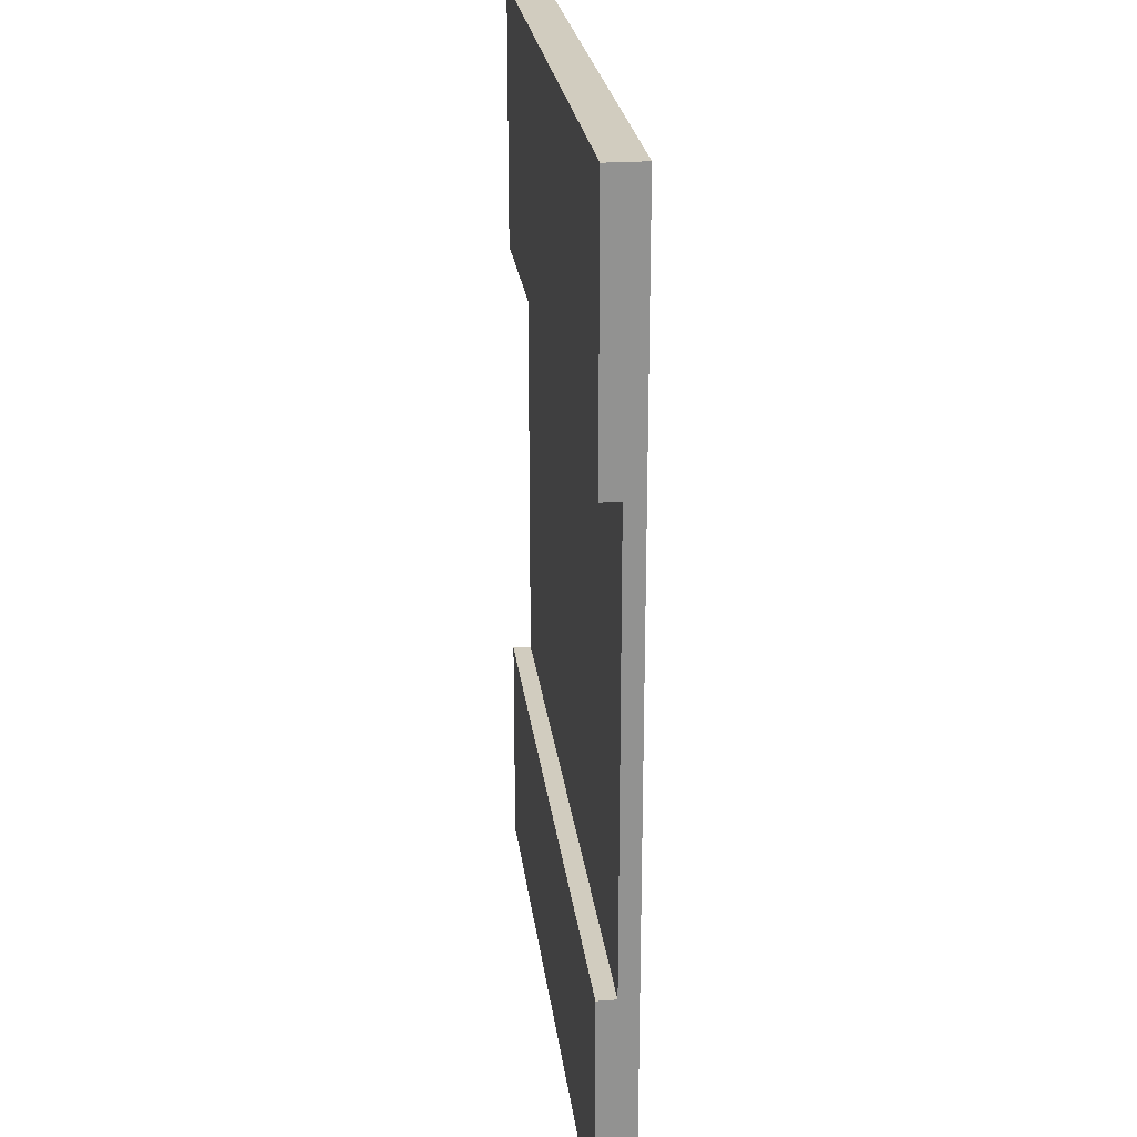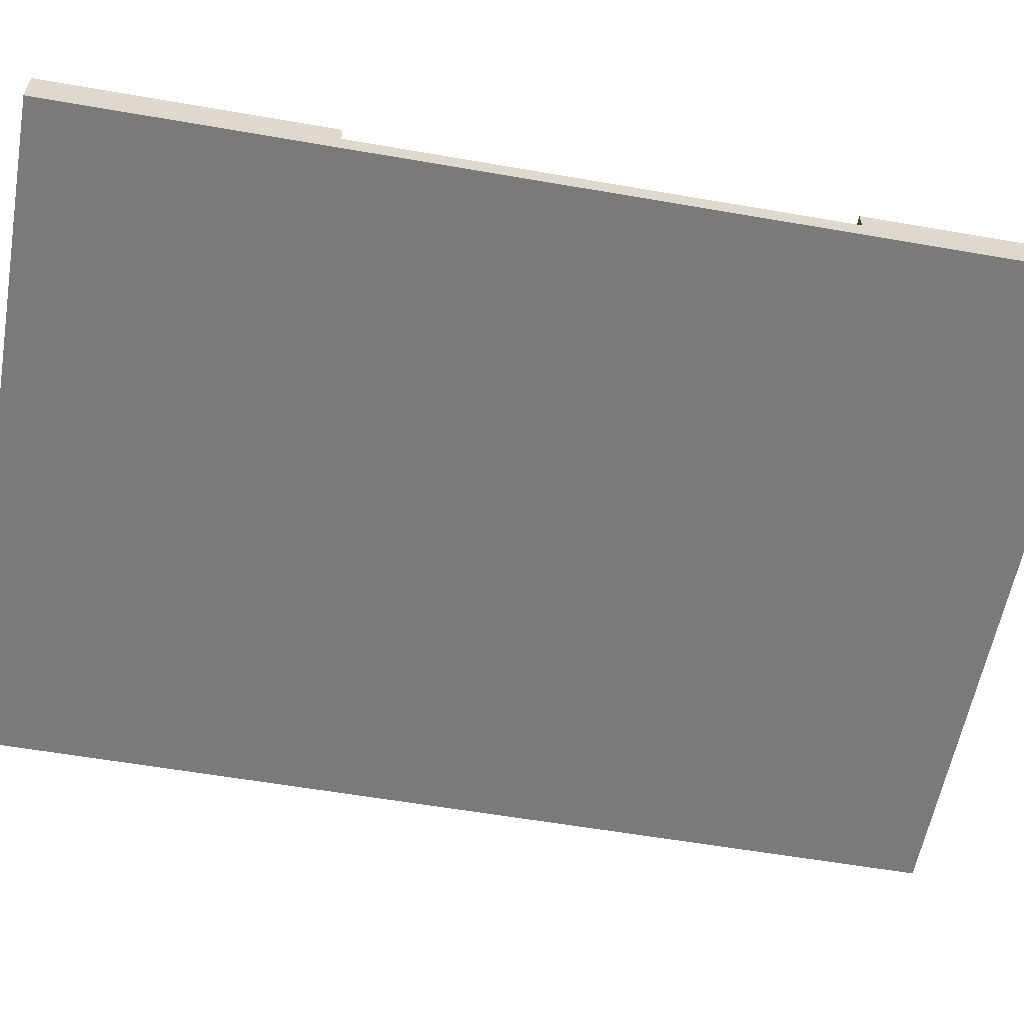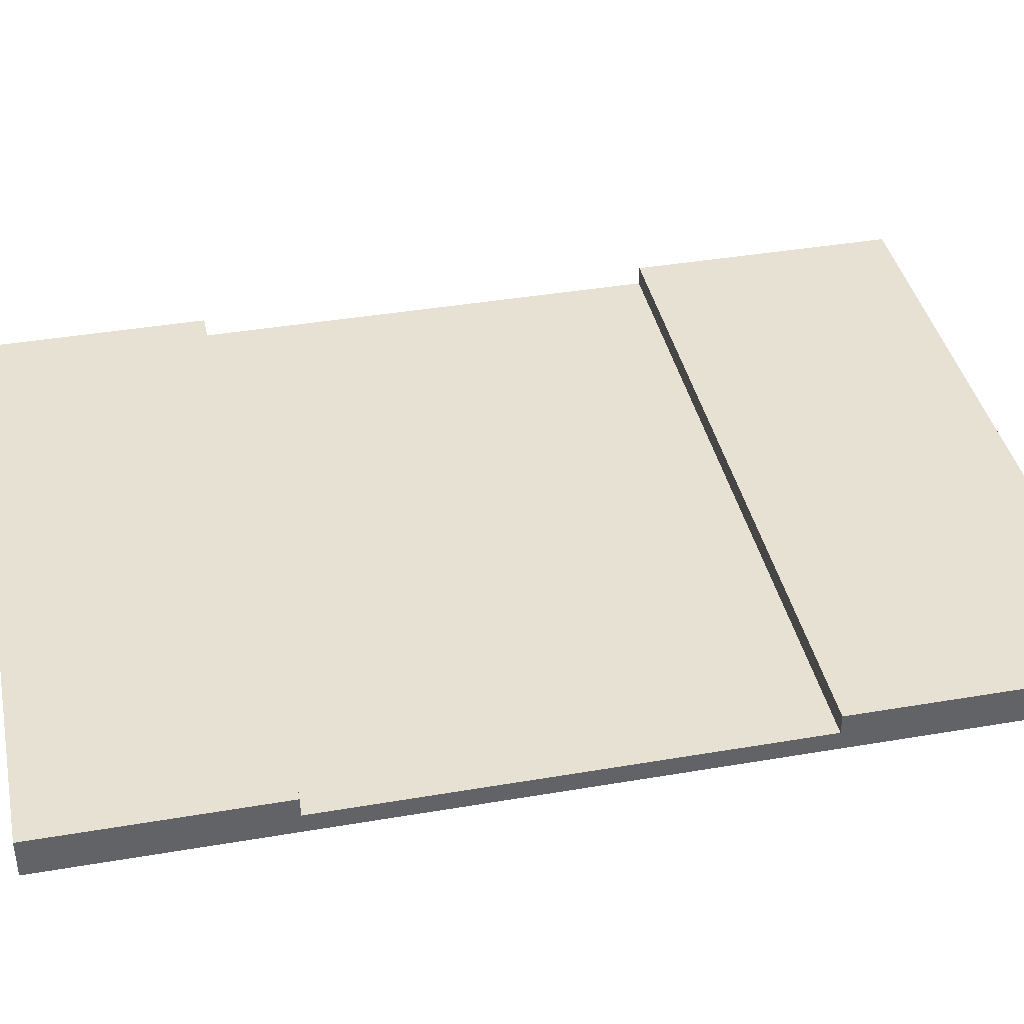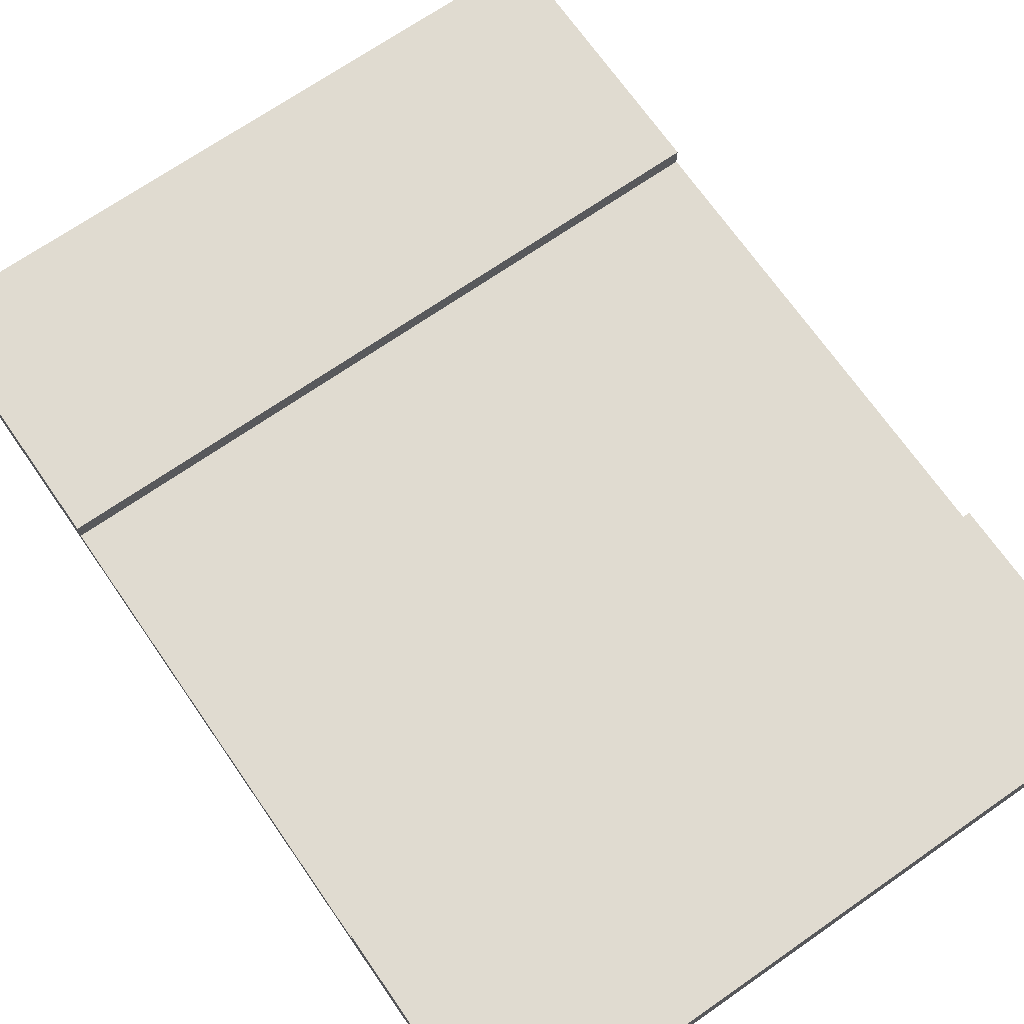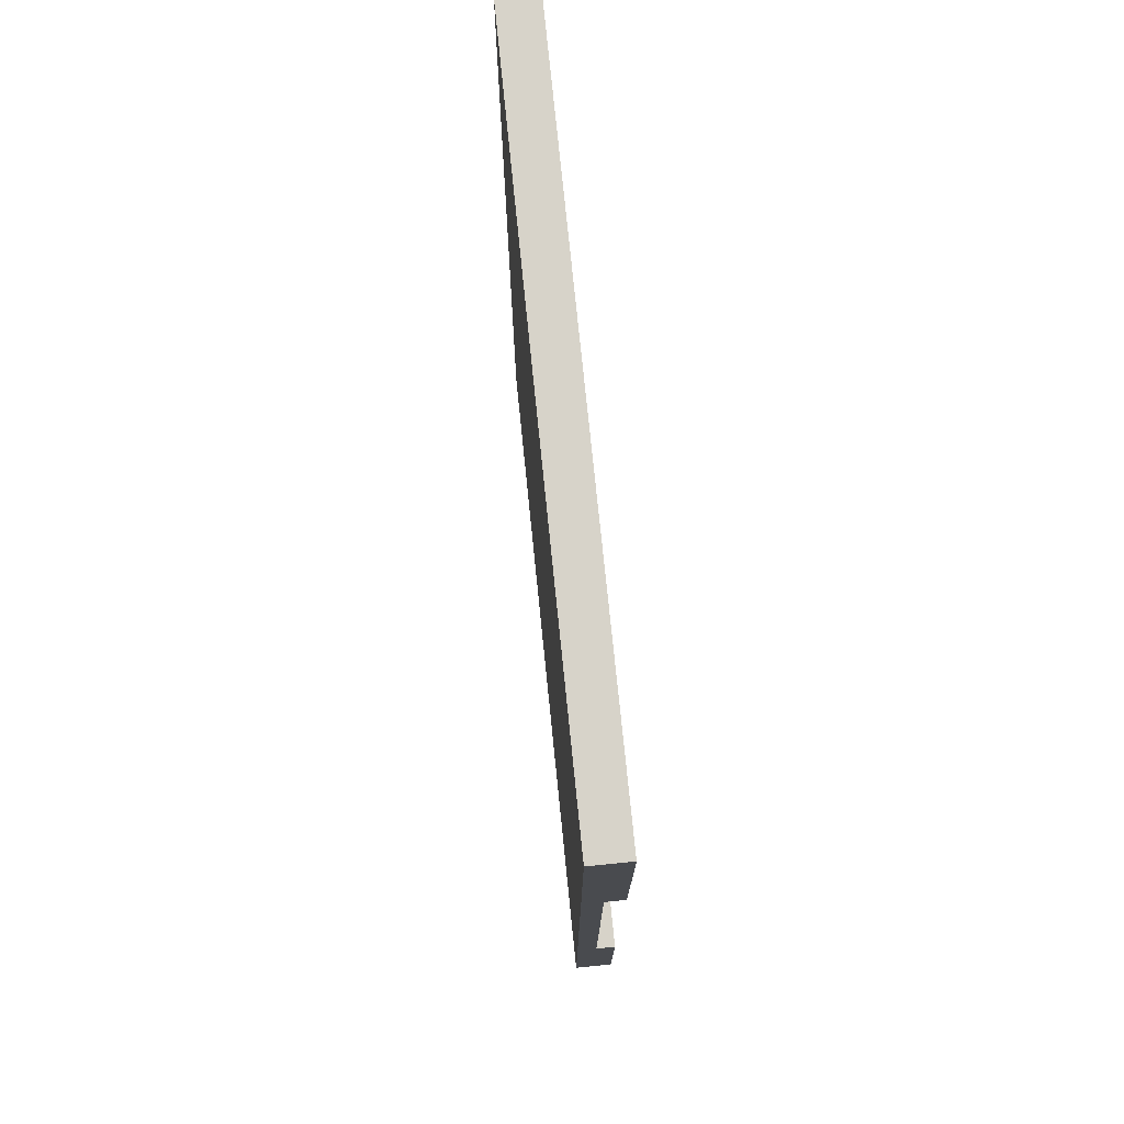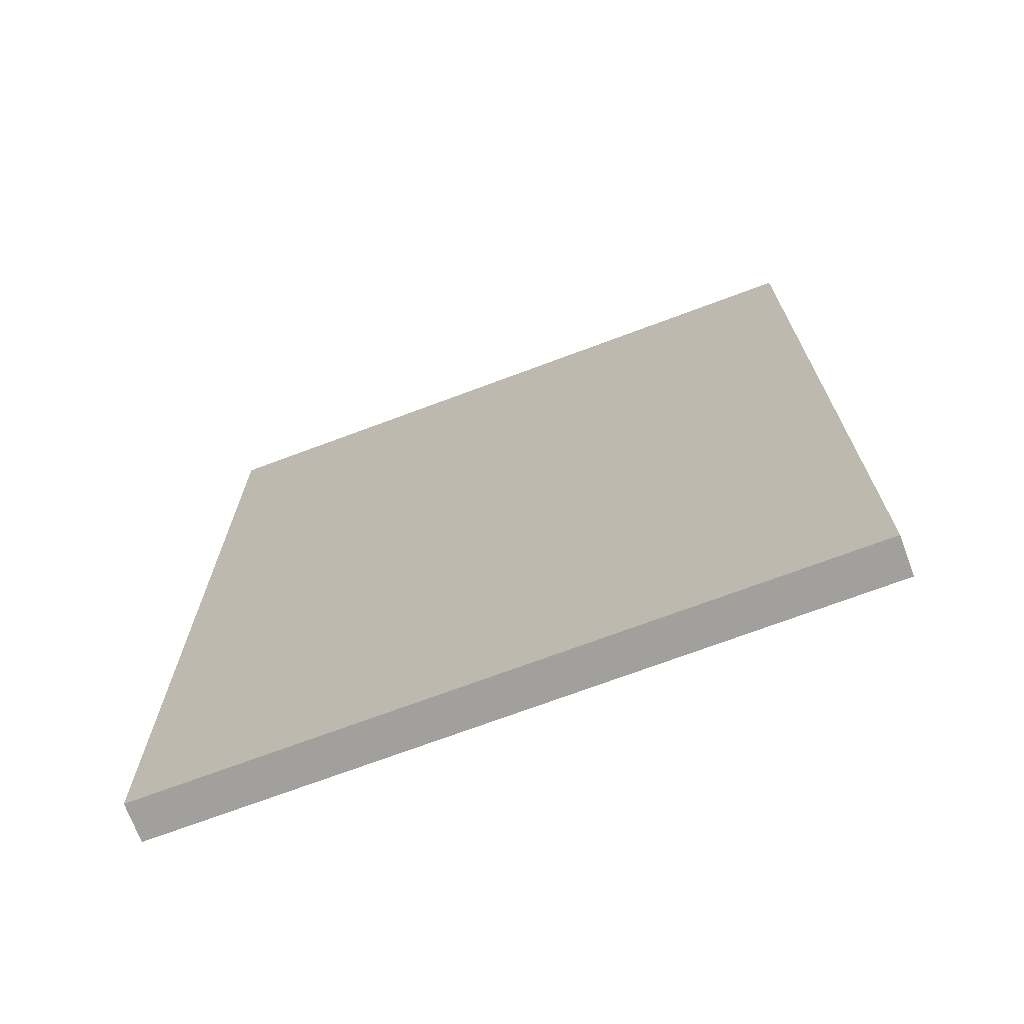
<metadata>
{"format":"obj","ext":"obj","renderer":"f3d","projection":"perspective","resolution":1024,"background":"white","views":[{"elev":24.2,"azim":-97.0,"up":"+Z"},{"elev":-58.1,"azim":79.8,"up":"+Y"},{"elev":39.5,"azim":-102.0,"up":"+Y"},{"elev":69.9,"azim":145.2,"up":"+Y"},{"elev":76.1,"azim":84.2,"up":"+Z"},{"elev":-71.7,"azim":20.5,"up":"+Z"}]}
</metadata>
<code>
o
v 3 0 1.2
v 3 0 2.4
v 3 0 4.9
v 3 0 6.2
v 3 0.1 2.4
v 3 0.1 4.8
v 3 0.1 4.9
v 3 0.2 1.2
v 3 0.2 2.4
v 3 0.2 4.8
v 3 0.2 6.2
v -0.6 0 1.2
v -0.6 0 2.4
v -0.6 0 4.9
v -0.6 0 6.2
v -0.6 0.1 2.4
v -0.6 0.1 4.8
v -0.6 0.1 4.9
v -0.6 0.2 1.2
v -0.6 0.2 2.4
v -0.6 0.2 4.8
v -0.6 0.2 6.2
v 3 0 1.2
v 3 0.2 1.2
v -0.6 0 1.2
v -0.6 0.2 1.2
v 3 0.1 4.8
v 3 0.2 4.8
v -0.6 0.1 4.8
v -0.6 0.2 4.8
v 3 0.1 2.4
v 3 0.2 2.4
v -0.6 0.1 2.4
v -0.6 0.2 2.4
v 3 0 6.2
v 3 0.2 6.2
v -0.6 0 6.2
v -0.6 0.2 6.2
v 3 0 1.2
v -0.6 0 1.2
v 3 0 2.4
v -0.6 0 2.4
v 2.9 0 3.6
v 2.3 0 3.6
v 2 0 3.6
v 1.4 0 3.6
v 1.1 0 3.6
v 0.5 0 3.6
v 0.2 0 3.6
v -0.4 0 3.6
v 2.9 0 3.7
v 2.3 0 3.7
v 2 0 3.7
v 1.4 0 3.7
v 1.1 0 3.7
v 0.5 0 3.7
v 0.2 0 3.7
v -0.4 0 3.7
v 3 0 4.9
v -0.6 0 4.9
v 3 0 6.2
v -0.6 0 6.2
v 3 0.1 2.4
v -0.6 0.1 2.4
v 2.9 0.1 3.6
v 2.3 0.1 3.6
v 2 0.1 3.6
v 1.4 0.1 3.6
v 1.1 0.1 3.6
v 0.5 0.1 3.6
v 0.2 0.1 3.6
v -0.4 0.1 3.6
v 2.9 0.1 3.7
v 2.3 0.1 3.7
v 2 0.1 3.7
v 1.4 0.1 3.7
v 1.1 0.1 3.7
v 0.5 0.1 3.7
v 0.2 0.1 3.7
v -0.4 0.1 3.7
v 3 0.1 4.8
v -0.6 0.1 4.8
v 3 0.2 1.2
v -0.6 0.2 1.2
v 3 0.2 2.4
v -0.6 0.2 2.4
v 3 0.2 4.8
v -0.6 0.2 4.8
v 3 0.2 6.2
v -0.6 0.2 6.2
f 5 2 1
f 5 3 2
f 6 3 5
f 7 4 3
f 7 3 6
f 8 5 1
f 9 5 8
f 10 7 6
f 11 4 7
f 11 7 10
f 12 13 16
f 13 14 16
f 16 14 17
f 14 15 18
f 17 14 18
f 12 16 19
f 19 16 20
f 17 18 21
f 18 15 22
f 21 18 22
f 25 24 23
f 26 24 25
f 29 28 27
f 30 28 29
f 31 32 33
f 33 32 34
f 35 36 37
f 37 36 38
f 41 40 39
f 42 40 41
f 43 42 41
f 44 42 43
f 45 42 44
f 46 42 45
f 47 42 46
f 48 42 47
f 49 42 48
f 50 42 49
f 51 43 41
f 51 44 43
f 52 45 44
f 52 44 51
f 53 46 45
f 53 45 52
f 54 47 46
f 54 46 53
f 55 48 47
f 55 47 54
f 56 49 48
f 56 48 55
f 57 50 49
f 57 49 56
f 58 42 50
f 58 50 57
f 59 57 56
f 59 56 55
f 59 58 57
f 59 55 54
f 59 54 53
f 59 53 52
f 59 52 51
f 59 51 41
f 60 42 58
f 60 58 59
f 61 60 59
f 62 60 61
f 63 64 65
f 65 64 66
f 66 64 67
f 67 64 68
f 68 64 69
f 69 64 70
f 70 64 71
f 71 64 72
f 63 65 73
f 65 66 73
f 66 67 74
f 73 66 74
f 67 68 75
f 74 67 75
f 68 69 76
f 75 68 76
f 69 70 77
f 76 69 77
f 70 71 78
f 77 70 78
f 71 72 79
f 78 71 79
f 72 64 80
f 79 72 80
f 78 79 81
f 77 78 81
f 79 80 81
f 76 77 81
f 75 76 81
f 74 75 81
f 73 74 81
f 63 73 81
f 80 64 82
f 81 80 82
f 83 84 85
f 85 84 86
f 87 88 89
f 89 88 90

</code>
